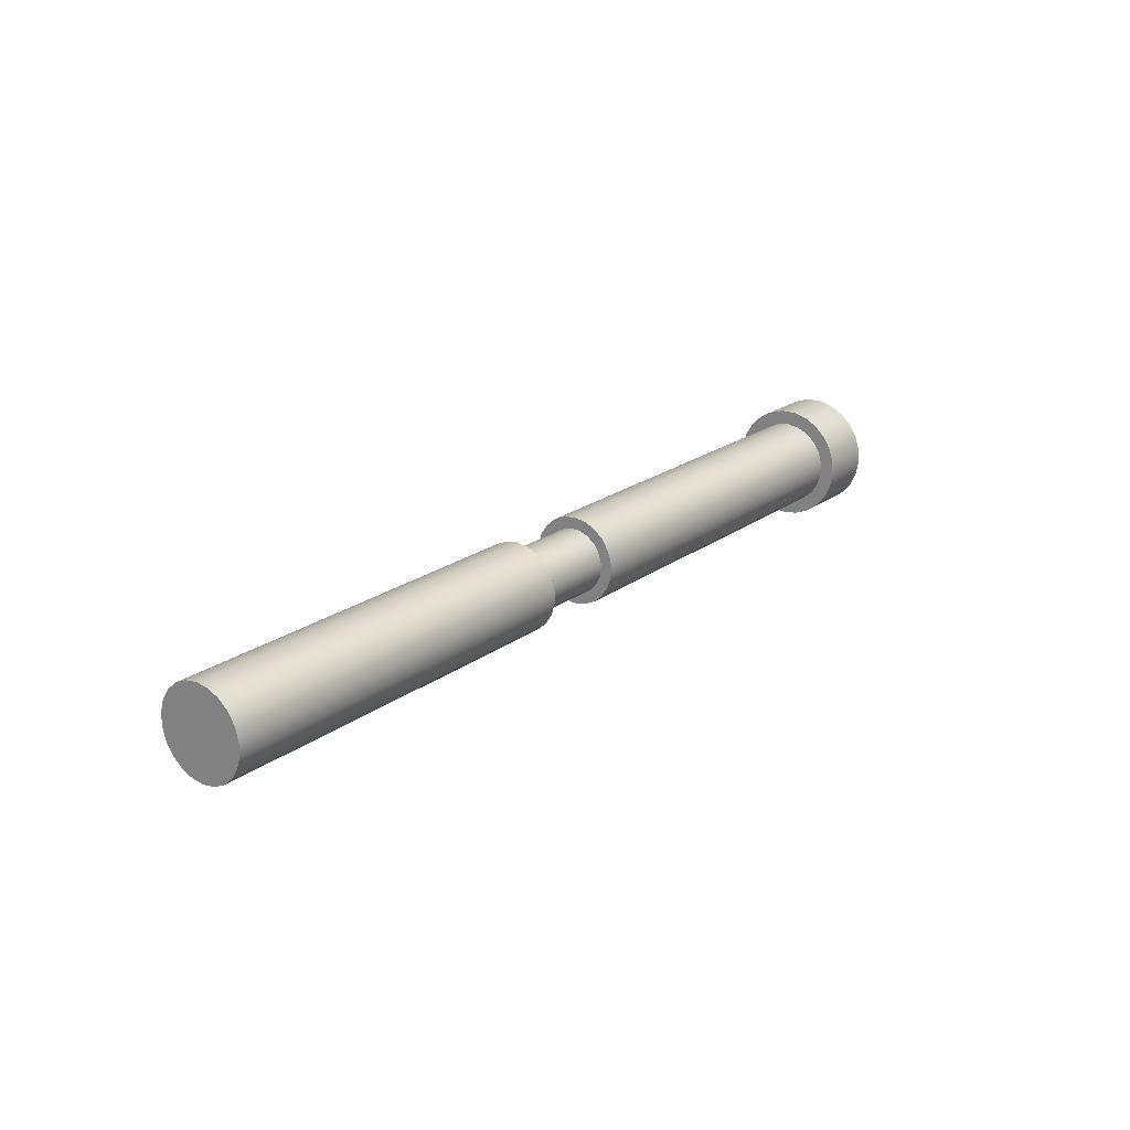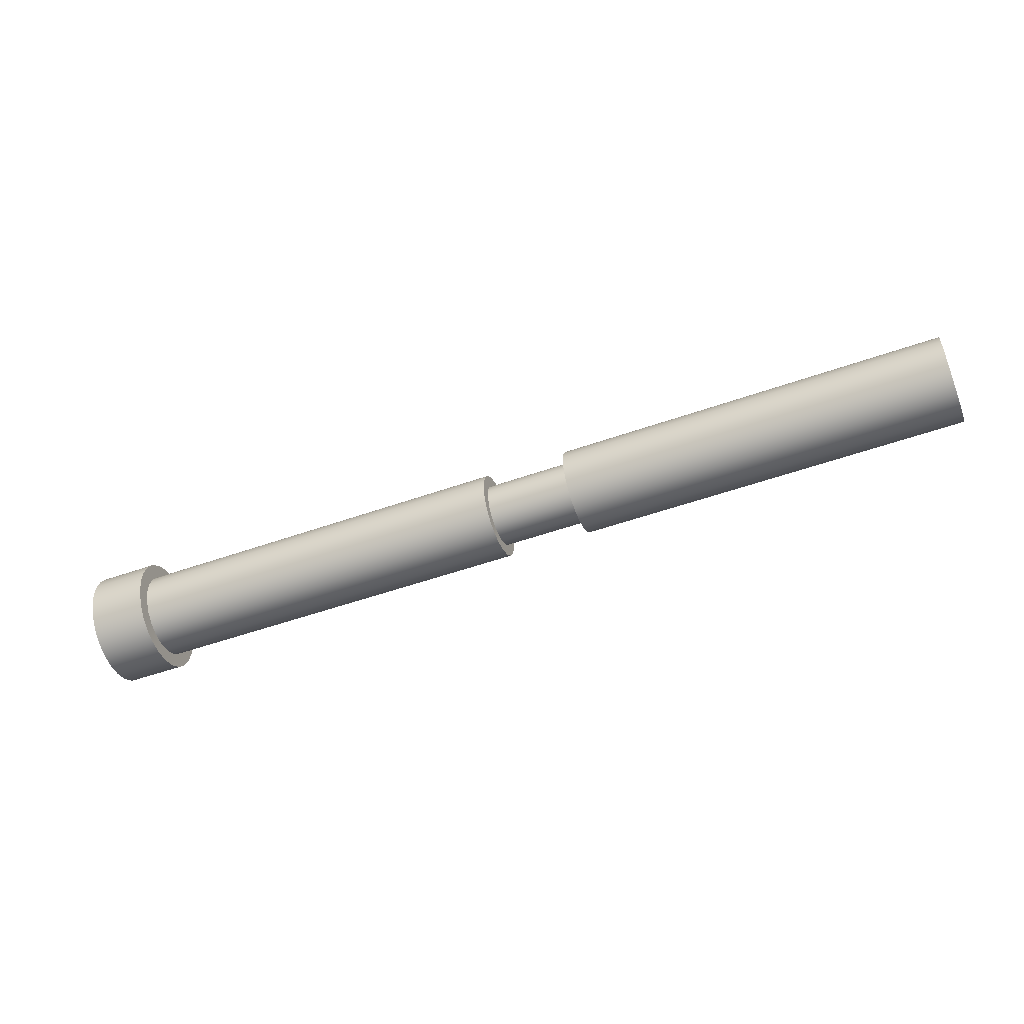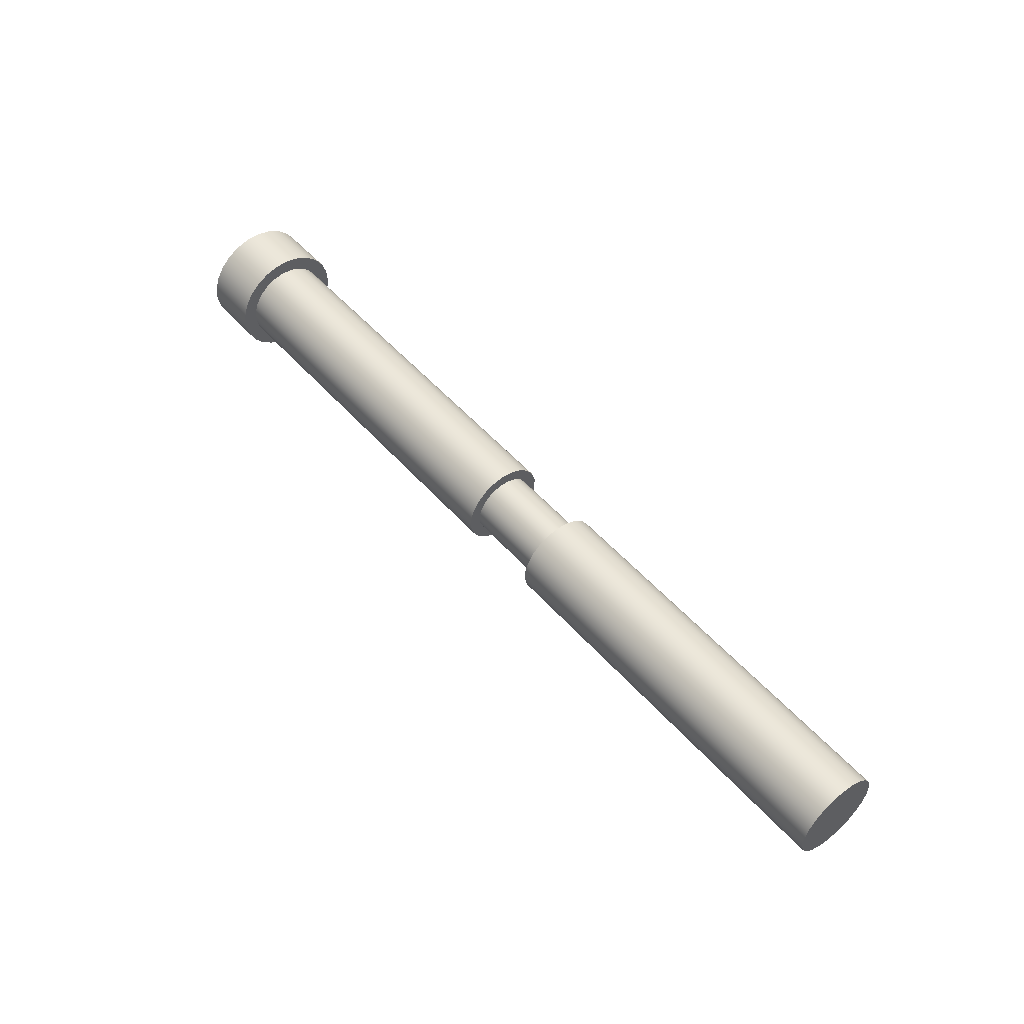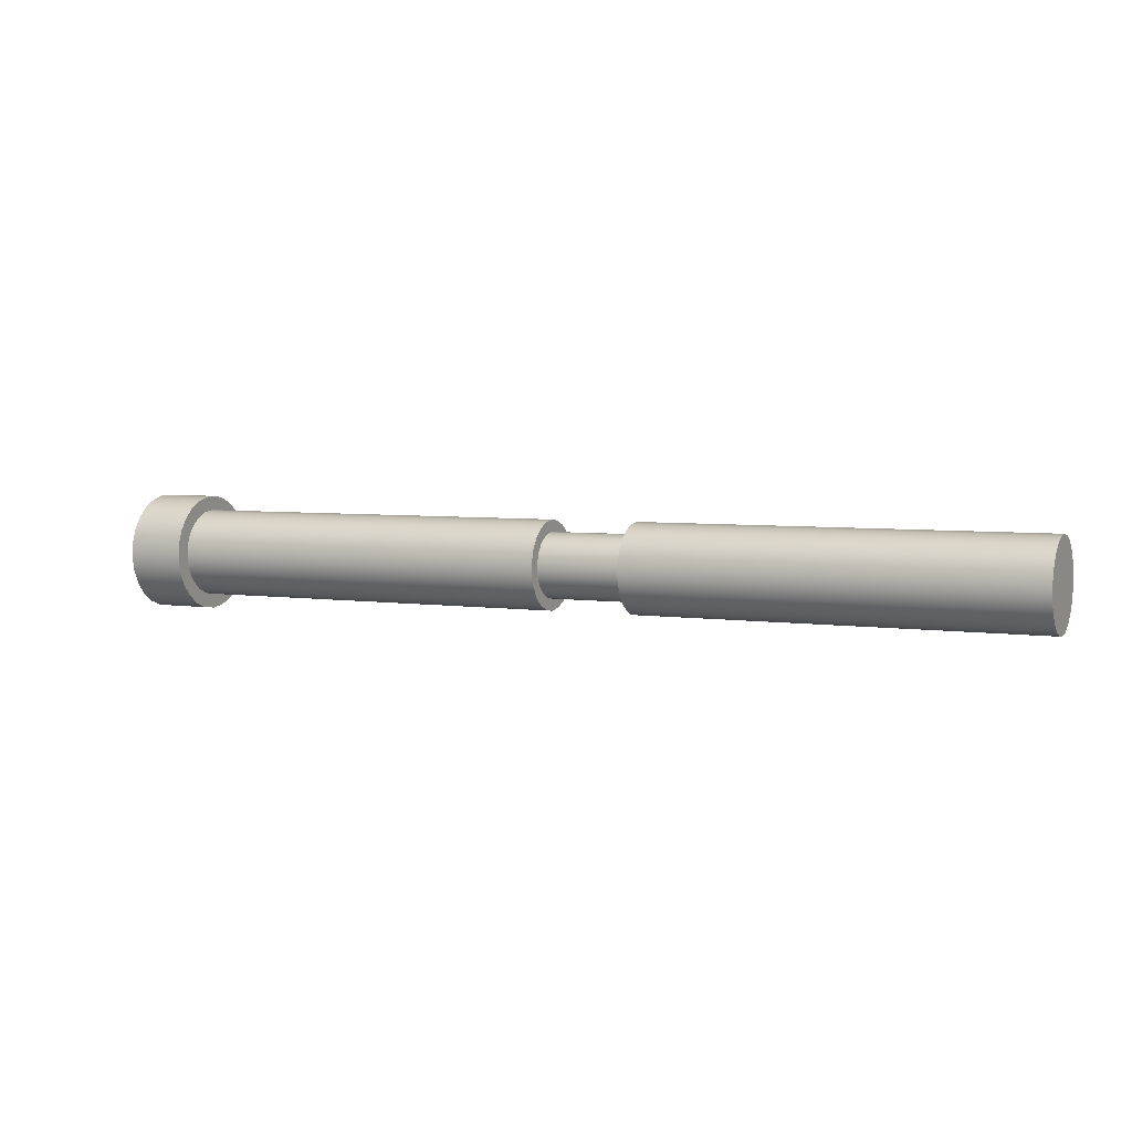
<metadata>
{"format":"obj","ext":"obj","renderer":"f3d","projection":"perspective","resolution":1024,"background":"white","views":[{"elev":20.5,"azim":-52.9,"up":"+Y"},{"elev":-51.0,"azim":-158.8,"up":"+Y"},{"elev":51.5,"azim":-129.8,"up":"+Y"},{"elev":4.7,"azim":-154.3,"up":"+Y"}]}
</metadata>
<code>
v 7.5 -1 -1.225e-16
v 7.5 -0.9686 0.2487
v 7.5 -0.8763 0.4818
v 7.5 -0.729 0.6845
v 7.5 -0.5358 0.8443
v 7.5 -0.309 0.9511
v 7.5 -0.06279 0.998
v 7.5 0.1874 0.9823
v 7.5 0.4258 0.9048
v 7.5 0.6374 0.7705
v 7.5 0.809 0.5878
v 7.5 0.9298 0.3681
v 7.5 0.9921 0.1253
v 7.5 0.9921 -0.1253
v 7.5 0.9298 -0.3681
v 7.5 0.809 -0.5878
v 7.5 0.6374 -0.7705
v 7.5 0.4258 -0.9048
v 7.5 0.1874 -0.9823
v 7.5 -0.06279 -0.998
v 7.5 -0.309 -0.9511
v 7.5 -0.5358 -0.8443
v 7.5 -0.729 -0.6845
v 7.5 -0.8763 -0.4818
v 7.5 -0.9686 -0.2487
v 7.5 -0.75 -9.185e-17
v 7.5 -0.7196 -0.2113
v 7.5 -0.6309 -0.4055
v 7.5 -0.4911 -0.5668
v 7.5 -0.3116 -0.6822
v 7.5 -0.1067 -0.7424
v 7.5 0.1067 -0.7424
v 7.5 0.3116 -0.6822
v 7.5 0.4911 -0.5668
v 7.5 0.6309 -0.4055
v 7.5 0.7196 -0.2113
v 7.5 0.75 0
v 7.5 0.7196 0.2113
v 7.5 0.6309 0.4055
v 7.5 0.4911 0.5668
v 7.5 0.3116 0.6822
v 7.5 0.1067 0.7424
v 7.5 -0.1067 0.7424
v 7.5 -0.3116 0.6822
v 7.5 -0.4911 0.5668
v 7.5 -0.6309 0.4055
v 7.5 -0.7196 0.2113
v 8.5 -1 -1.225e-16
v 8.5 -0.9686 0.2487
v 8.5 -0.8763 0.4818
v 8.5 -0.729 0.6845
v 8.5 -0.5358 0.8443
v 8.5 -0.309 0.9511
v 8.5 -0.06279 0.998
v 8.5 0.1874 0.9823
v 8.5 0.4258 0.9048
v 8.5 0.6374 0.7705
v 8.5 0.809 0.5878
v 8.5 0.9298 0.3681
v 8.5 0.9921 0.1253
v 8.5 0.9921 -0.1253
v 8.5 0.9298 -0.3681
v 8.5 0.809 -0.5878
v 8.5 0.6374 -0.7705
v 8.5 0.4258 -0.9048
v 8.5 0.1874 -0.9823
v 8.5 -0.06279 -0.998
v 8.5 -0.309 -0.9511
v 8.5 -0.5358 -0.8443
v 8.5 -0.729 -0.6845
v 8.5 -0.8763 -0.4818
v 8.5 -0.9686 -0.2487
v 7.5 -1 -1.225e-16
v 7.5 -0.9686 -0.2487
v 7.5 -0.8763 -0.4818
v 7.5 -0.729 -0.6845
v 7.5 -0.5358 -0.8443
v 7.5 -0.309 -0.9511
v 7.5 -0.06279 -0.998
v 7.5 0.1874 -0.9823
v 7.5 0.4258 -0.9048
v 7.5 0.6374 -0.7705
v 7.5 0.809 -0.5878
v 7.5 0.9298 -0.3681
v 7.5 0.9921 -0.1253
v 7.5 0.9921 0.1253
v 7.5 0.9298 0.3681
v 7.5 0.809 0.5878
v 7.5 0.6374 0.7705
v 7.5 0.4258 0.9048
v 7.5 0.1874 0.9823
v 7.5 -0.06279 0.998
v 7.5 -0.309 0.9511
v 7.5 -0.5358 0.8443
v 7.5 -0.729 0.6845
v 7.5 -0.8763 0.4818
v 7.5 -0.9686 0.2487
v 7.5 -1 -1.225e-16
v 8.5 -1 -1.225e-16
v 8.5 -1 -1.225e-16
v 8.5 -0.9686 -0.2487
v 8.5 -0.8763 -0.4818
v 8.5 -0.729 -0.6845
v 8.5 -0.5358 -0.8443
v 8.5 -0.309 -0.9511
v 8.5 -0.06279 -0.998
v 8.5 0.1874 -0.9823
v 8.5 0.4258 -0.9048
v 8.5 0.6374 -0.7705
v 8.5 0.809 -0.5878
v 8.5 0.9298 -0.3681
v 8.5 0.9921 -0.1253
v 8.5 0.9921 0.1253
v 8.5 0.9298 0.3681
v 8.5 0.809 0.5878
v 8.5 0.6374 0.7705
v 8.5 0.4258 0.9048
v 8.5 0.1874 0.9823
v 8.5 -0.06279 0.998
v 8.5 -0.309 0.9511
v 8.5 -0.5358 0.8443
v 8.5 -0.729 0.6845
v 8.5 -0.8763 0.4818
v 8.5 -0.9686 0.2487
v -0.75 -0.55 -6.736e-17
v -0.75 -0.5202 0.1786
v -0.75 -0.434 0.3378
v -0.75 -0.3008 0.4604
v -0.75 -0.135 0.5332
v -0.75 0.04542 0.5481
v -0.75 0.2209 0.5037
v -0.75 0.3725 0.4046
v -0.75 0.4837 0.2618
v -0.75 0.5425 0.09053
v -0.75 0.5425 -0.09053
v -0.75 0.4837 -0.2618
v -0.75 0.3725 -0.4046
v -0.75 0.2209 -0.5037
v -0.75 0.04542 -0.5481
v -0.75 -0.135 -0.5332
v -0.75 -0.3008 -0.4604
v -0.75 -0.434 -0.3378
v -0.75 -0.5202 -0.1786
v -0.75 -0.75 -9.185e-17
v -0.75 -0.7196 -0.2113
v -0.75 -0.6309 -0.4055
v -0.75 -0.4911 -0.5668
v -0.75 -0.3116 -0.6822
v -0.75 -0.1067 -0.7424
v -0.75 0.1067 -0.7424
v -0.75 0.3116 -0.6822
v -0.75 0.4911 -0.5668
v -0.75 0.6309 -0.4055
v -0.75 0.7196 -0.2113
v -0.75 0.75 0
v -0.75 0.7196 0.2113
v -0.75 0.6309 0.4055
v -0.75 0.4911 0.5668
v -0.75 0.3116 0.6822
v -0.75 0.1067 0.7424
v -0.75 -0.1067 0.7424
v -0.75 -0.3116 0.6822
v -0.75 -0.4911 0.5668
v -0.75 -0.6309 0.4055
v -0.75 -0.7196 0.2113
v -0.75 -0.55 -6.736e-17
v -0.75 -0.5202 -0.1786
v -0.75 -0.434 -0.3378
v -0.75 -0.3008 -0.4604
v -0.75 -0.135 -0.5332
v -0.75 0.04542 -0.5481
v -0.75 0.2209 -0.5037
v -0.75 0.3725 -0.4046
v -0.75 0.4837 -0.2618
v -0.75 0.5425 -0.09053
v -0.75 0.5425 0.09053
v -0.75 0.4837 0.2618
v -0.75 0.3725 0.4046
v -0.75 0.2209 0.5037
v -0.75 0.04542 0.5481
v -0.75 -0.135 0.5332
v -0.75 -0.3008 0.4604
v -0.75 -0.434 0.3378
v -0.75 -0.5202 0.1786
v 0.75 -0.55 -6.736e-17
v 0.75 -0.5202 0.1786
v 0.75 -0.434 0.3378
v 0.75 -0.3008 0.4604
v 0.75 -0.135 0.5332
v 0.75 0.04542 0.5481
v 0.75 0.2209 0.5037
v 0.75 0.3725 0.4046
v 0.75 0.4837 0.2618
v 0.75 0.5425 0.09053
v 0.75 0.5425 -0.09053
v 0.75 0.4837 -0.2618
v 0.75 0.3725 -0.4046
v 0.75 0.2209 -0.5037
v 0.75 0.04542 -0.5481
v 0.75 -0.135 -0.5332
v 0.75 -0.3008 -0.4604
v 0.75 -0.434 -0.3378
v 0.75 -0.5202 -0.1786
v -0.75 -0.55 -6.736e-17
v 0.75 -0.55 -6.736e-17
v 0.75 -0.55 -6.736e-17
v 0.75 -0.5202 -0.1786
v 0.75 -0.434 -0.3378
v 0.75 -0.3008 -0.4604
v 0.75 -0.135 -0.5332
v 0.75 0.04542 -0.5481
v 0.75 0.2209 -0.5037
v 0.75 0.3725 -0.4046
v 0.75 0.4837 -0.2618
v 0.75 0.5425 -0.09053
v 0.75 0.5425 0.09053
v 0.75 0.4837 0.2618
v 0.75 0.3725 0.4046
v 0.75 0.2209 0.5037
v 0.75 0.04542 0.5481
v 0.75 -0.135 0.5332
v 0.75 -0.3008 0.4604
v 0.75 -0.434 0.3378
v 0.75 -0.5202 0.1786
v 0.75 -0.75 -9.185e-17
v 0.75 -0.7196 0.2113
v 0.75 -0.6309 0.4055
v 0.75 -0.4911 0.5668
v 0.75 -0.3116 0.6822
v 0.75 -0.1067 0.7424
v 0.75 0.1067 0.7424
v 0.75 0.3116 0.6822
v 0.75 0.4911 0.5668
v 0.75 0.6309 0.4055
v 0.75 0.7196 0.2113
v 0.75 0.75 0
v 0.75 0.7196 -0.2113
v 0.75 0.6309 -0.4055
v 0.75 0.4911 -0.5668
v 0.75 0.3116 -0.6822
v 0.75 0.1067 -0.7424
v 0.75 -0.1067 -0.7424
v 0.75 -0.3116 -0.6822
v 0.75 -0.4911 -0.5668
v 0.75 -0.6309 -0.4055
v 0.75 -0.7196 -0.2113
v 7.5 -0.75 -9.185e-17
v 7.5 -0.7196 0.2113
v 7.5 -0.6309 0.4055
v 7.5 -0.4911 0.5668
v 7.5 -0.3116 0.6822
v 7.5 -0.1067 0.7424
v 7.5 0.1067 0.7424
v 7.5 0.3116 0.6822
v 7.5 0.4911 0.5668
v 7.5 0.6309 0.4055
v 7.5 0.7196 0.2113
v 7.5 0.75 0
v 7.5 0.7196 -0.2113
v 7.5 0.6309 -0.4055
v 7.5 0.4911 -0.5668
v 7.5 0.3116 -0.6822
v 7.5 0.1067 -0.7424
v 7.5 -0.1067 -0.7424
v 7.5 -0.3116 -0.6822
v 7.5 -0.4911 -0.5668
v 7.5 -0.6309 -0.4055
v 7.5 -0.7196 -0.2113
v 0.75 -0.75 -9.185e-17
v 0.75 -0.7196 -0.2113
v 0.75 -0.6309 -0.4055
v 0.75 -0.4911 -0.5668
v 0.75 -0.3116 -0.6822
v 0.75 -0.1067 -0.7424
v 0.75 0.1067 -0.7424
v 0.75 0.3116 -0.6822
v 0.75 0.4911 -0.5668
v 0.75 0.6309 -0.4055
v 0.75 0.7196 -0.2113
v 0.75 0.75 0
v 0.75 0.7196 0.2113
v 0.75 0.6309 0.4055
v 0.75 0.4911 0.5668
v 0.75 0.3116 0.6822
v 0.75 0.1067 0.7424
v 0.75 -0.1067 0.7424
v 0.75 -0.3116 0.6822
v 0.75 -0.4911 0.5668
v 0.75 -0.6309 0.4055
v 0.75 -0.7196 0.2113
v 0.75 -0.75 -9.185e-17
v 7.5 -0.75 -9.185e-17
v -7.5 -0.75 -9.185e-17
v -7.5 -0.7196 0.2113
v -7.5 -0.6309 0.4055
v -7.5 -0.4911 0.5668
v -7.5 -0.3116 0.6822
v -7.5 -0.1067 0.7424
v -7.5 0.1067 0.7424
v -7.5 0.3116 0.6822
v -7.5 0.4911 0.5668
v -7.5 0.6309 0.4055
v -7.5 0.7196 0.2113
v -7.5 0.75 0
v -7.5 0.7196 -0.2113
v -7.5 0.6309 -0.4055
v -7.5 0.4911 -0.5668
v -7.5 0.3116 -0.6822
v -7.5 0.1067 -0.7424
v -7.5 -0.1067 -0.7424
v -7.5 -0.3116 -0.6822
v -7.5 -0.4911 -0.5668
v -7.5 -0.6309 -0.4055
v -7.5 -0.7196 -0.2113
v -0.75 -0.75 -9.185e-17
v -0.75 -0.7196 0.2113
v -0.75 -0.6309 0.4055
v -0.75 -0.4911 0.5668
v -0.75 -0.3116 0.6822
v -0.75 -0.1067 0.7424
v -0.75 0.1067 0.7424
v -0.75 0.3116 0.6822
v -0.75 0.4911 0.5668
v -0.75 0.6309 0.4055
v -0.75 0.7196 0.2113
v -0.75 0.75 0
v -0.75 0.7196 -0.2113
v -0.75 0.6309 -0.4055
v -0.75 0.4911 -0.5668
v -0.75 0.3116 -0.6822
v -0.75 0.1067 -0.7424
v -0.75 -0.1067 -0.7424
v -0.75 -0.3116 -0.6822
v -0.75 -0.4911 -0.5668
v -0.75 -0.6309 -0.4055
v -0.75 -0.7196 -0.2113
v -7.5 -0.75 -9.185e-17
v -7.5 -0.7196 -0.2113
v -7.5 -0.6309 -0.4055
v -7.5 -0.4911 -0.5668
v -7.5 -0.3116 -0.6822
v -7.5 -0.1067 -0.7424
v -7.5 0.1067 -0.7424
v -7.5 0.3116 -0.6822
v -7.5 0.4911 -0.5668
v -7.5 0.6309 -0.4055
v -7.5 0.7196 -0.2113
v -7.5 0.75 0
v -7.5 0.7196 0.2113
v -7.5 0.6309 0.4055
v -7.5 0.4911 0.5668
v -7.5 0.3116 0.6822
v -7.5 0.1067 0.7424
v -7.5 -0.1067 0.7424
v -7.5 -0.3116 0.6822
v -7.5 -0.4911 0.5668
v -7.5 -0.6309 0.4055
v -7.5 -0.7196 0.2113
v -7.5 -0.75 -9.185e-17
v -0.75 -0.75 -9.185e-17
g f698111e-e348-11ea-99d6-54bf646e7e1f
f 25 1 26
f 26 1 2
f 26 2 47
f 47 2 3
f 47 3 46
f 46 3 4
f 46 4 45
f 45 4 5
f 45 5 44
f 44 5 6
f 44 6 43
f 43 6 7
f 43 7 42
f 42 7 8
f 42 8 41
f 41 8 9
f 41 9 10
f 41 10 40
f 40 10 11
f 40 11 39
f 39 11 12
f 39 12 38
f 38 12 13
f 38 13 37
f 37 13 14
f 37 14 36
f 36 14 15
f 36 15 35
f 35 15 16
f 35 16 34
f 34 16 17
f 34 17 33
f 33 17 18
f 33 18 19
f 33 19 32
f 32 19 20
f 32 20 31
f 31 20 21
f 31 21 30
f 30 21 22
f 30 22 29
f 29 22 23
f 29 23 28
f 28 23 24
f 28 24 27
f 27 24 25
f 27 25 26
g f6988652-e348-11ea-a73f-54bf646e7e1f
f 49 97 48
f 48 97 98
f 99 73 72
f 72 73 74
f 72 74 71
f 71 74 75
f 71 75 70
f 70 75 76
f 70 76 69
f 69 76 77
f 69 77 68
f 68 77 78
f 68 78 67
f 67 78 79
f 67 79 66
f 66 79 80
f 66 80 65
f 65 80 81
f 65 81 64
f 64 81 82
f 64 82 63
f 63 82 83
f 63 83 62
f 62 83 84
f 62 84 61
f 61 84 85
f 61 85 60
f 60 85 86
f 60 86 59
f 59 86 87
f 59 87 58
f 58 87 88
f 58 88 57
f 57 88 89
f 57 89 56
f 56 89 90
f 56 90 55
f 55 90 91
f 55 91 54
f 54 91 92
f 54 92 53
f 53 92 93
f 53 93 52
f 52 93 94
f 52 94 51
f 51 94 95
f 51 95 50
f 50 95 96
f 50 96 49
f 49 96 97
g f698d474-e348-11ea-911a-54bf646e7e1f
f 101 112 100
f 100 112 113
f 100 113 124
f 124 113 114
f 124 114 123
f 123 114 115
f 123 115 122
f 122 115 116
f 122 116 121
f 121 116 117
f 121 117 120
f 120 117 118
f 120 118 119
f 112 101 111
f 111 101 102
f 111 102 110
f 110 102 103
f 110 103 109
f 109 103 104
f 109 104 108
f 108 104 105
f 108 105 107
f 107 105 106
g f614fcc8-e348-11ea-861d-54bf646e7e1f
f 126 165 125
f 125 165 144
f 125 144 145
f 165 126 164
f 164 126 127
f 164 127 163
f 163 127 128
f 163 128 162
f 162 128 129
f 162 129 161
f 161 129 130
f 161 130 160
f 160 130 131
f 160 131 159
f 159 131 158
f 158 131 132
f 158 132 157
f 157 132 133
f 157 133 156
f 156 133 134
f 156 134 155
f 155 134 135
f 155 135 154
f 154 135 136
f 154 136 153
f 153 136 137
f 153 137 152
f 152 137 138
f 152 138 151
f 151 138 150
f 150 138 139
f 150 139 149
f 149 139 140
f 149 140 148
f 148 140 141
f 148 141 147
f 147 141 142
f 147 142 146
f 146 142 143
f 146 143 145
f 145 143 125
g f61571fe-e348-11ea-9bbc-54bf646e7e1f
f 167 203 166
f 166 203 205
f 204 185 184
f 184 185 186
f 184 186 183
f 183 186 187
f 183 187 182
f 182 187 188
f 182 188 181
f 181 188 189
f 181 189 180
f 180 189 190
f 180 190 179
f 179 190 191
f 179 191 178
f 178 191 192
f 178 192 177
f 177 192 193
f 177 193 176
f 176 193 194
f 176 194 175
f 175 194 195
f 175 195 174
f 174 195 196
f 174 196 173
f 173 196 197
f 173 197 172
f 172 197 198
f 172 198 171
f 171 198 199
f 171 199 170
f 170 199 200
f 170 200 169
f 169 200 201
f 169 201 168
f 168 201 202
f 168 202 167
f 167 202 203
g f615c038-e348-11ea-aa7b-54bf646e7e1f
f 207 246 206
f 206 246 225
f 206 225 226
f 246 207 245
f 245 207 208
f 245 208 244
f 244 208 209
f 244 209 243
f 243 209 210
f 243 210 242
f 242 210 211
f 242 211 241
f 241 211 212
f 241 212 240
f 240 212 239
f 239 212 213
f 239 213 238
f 238 213 214
f 238 214 237
f 237 214 215
f 237 215 236
f 236 215 216
f 236 216 235
f 235 216 217
f 235 217 234
f 234 217 218
f 234 218 233
f 233 218 219
f 233 219 232
f 232 219 231
f 231 219 220
f 231 220 230
f 230 220 221
f 230 221 229
f 229 221 222
f 229 222 228
f 228 222 223
f 228 223 227
f 227 223 224
f 227 224 226
f 226 224 206
g f69997a4-e348-11ea-b3af-54bf646e7e1f
f 248 290 247
f 247 290 291
f 292 269 268
f 268 269 270
f 268 270 267
f 267 270 271
f 267 271 266
f 266 271 272
f 266 272 265
f 265 272 273
f 265 273 264
f 264 273 274
f 264 274 263
f 263 274 275
f 263 275 262
f 262 275 276
f 262 276 261
f 261 276 277
f 261 277 260
f 260 277 278
f 260 278 259
f 259 278 279
f 259 279 258
f 258 279 280
f 258 280 257
f 257 280 281
f 257 281 256
f 256 281 282
f 256 282 255
f 255 282 283
f 255 283 254
f 254 283 284
f 254 284 253
f 253 284 285
f 253 285 252
f 252 285 286
f 252 286 251
f 251 286 287
f 251 287 250
f 250 287 288
f 250 288 249
f 249 288 289
f 249 289 248
f 248 289 290
g f599ff26-e348-11ea-994e-54bf646e7e1f
f 294 303 293
f 293 303 304
f 293 304 314
f 314 304 305
f 314 305 313
f 313 305 306
f 313 306 312
f 312 306 307
f 312 307 311
f 311 307 308
f 311 308 310
f 310 308 309
f 303 294 302
f 302 294 295
f 302 295 301
f 301 295 296
f 301 296 300
f 300 296 297
f 300 297 299
f 299 297 298
g f59a2636-e348-11ea-98e4-54bf646e7e1f
f 316 358 315
f 315 358 359
f 360 337 336
f 336 337 338
f 336 338 335
f 335 338 339
f 335 339 334
f 334 339 340
f 334 340 333
f 333 340 341
f 333 341 332
f 332 341 342
f 332 342 331
f 331 342 343
f 331 343 330
f 330 343 344
f 330 344 329
f 329 344 345
f 329 345 328
f 328 345 346
f 328 346 327
f 327 346 347
f 327 347 326
f 326 347 348
f 326 348 325
f 325 348 349
f 325 349 324
f 324 349 350
f 324 350 323
f 323 350 351
f 323 351 322
f 322 351 352
f 322 352 321
f 321 352 353
f 321 353 320
f 320 353 354
f 320 354 319
f 319 354 355
f 319 355 318
f 318 355 356
f 318 356 317
f 317 356 357
f 317 357 316
f 316 357 358

</code>
